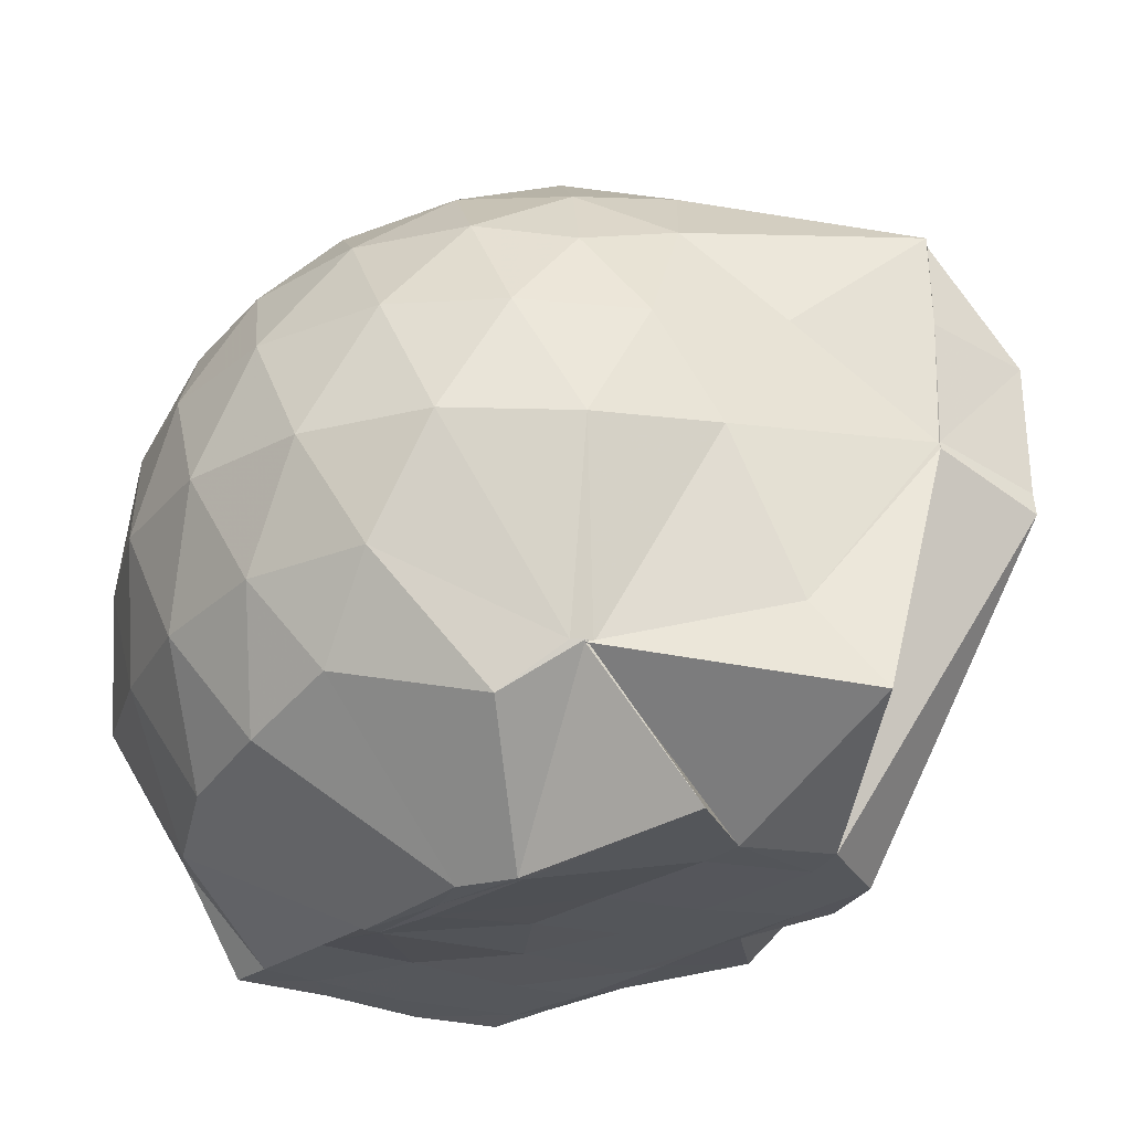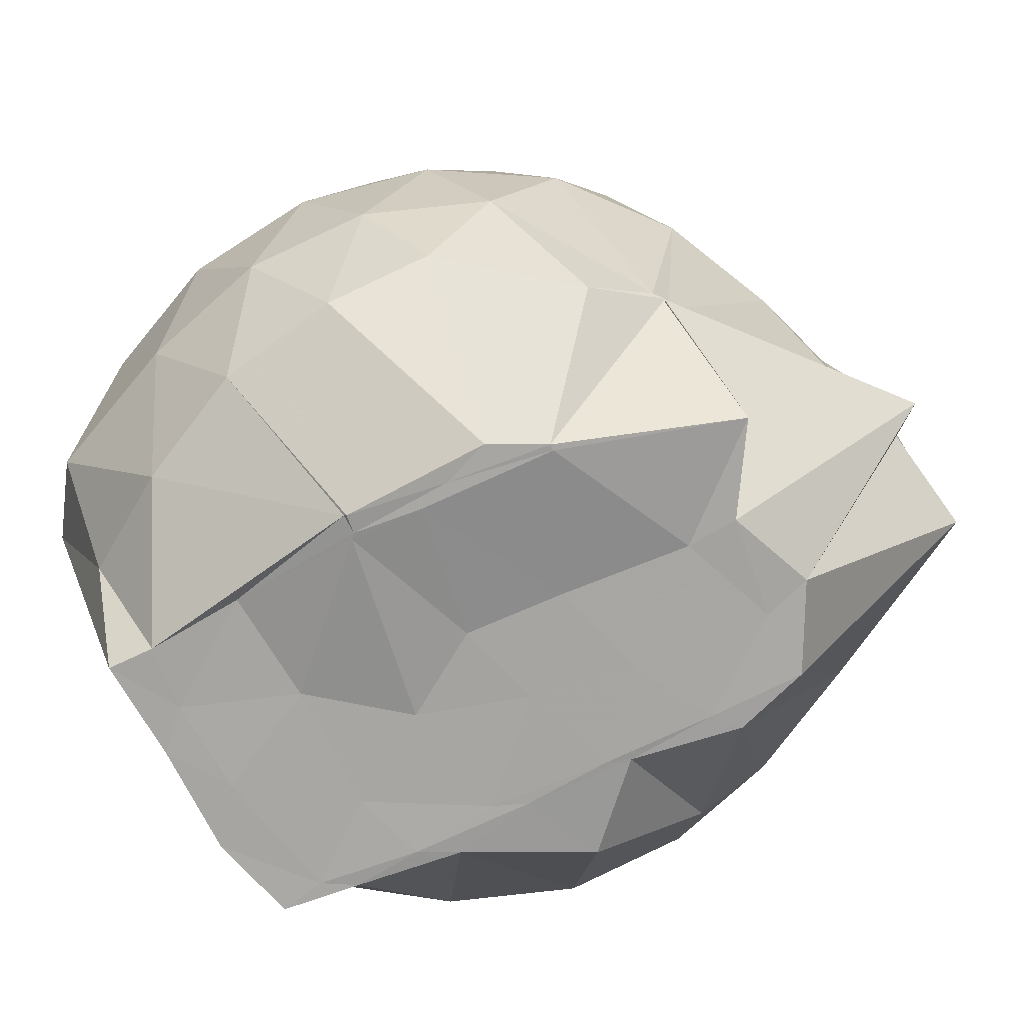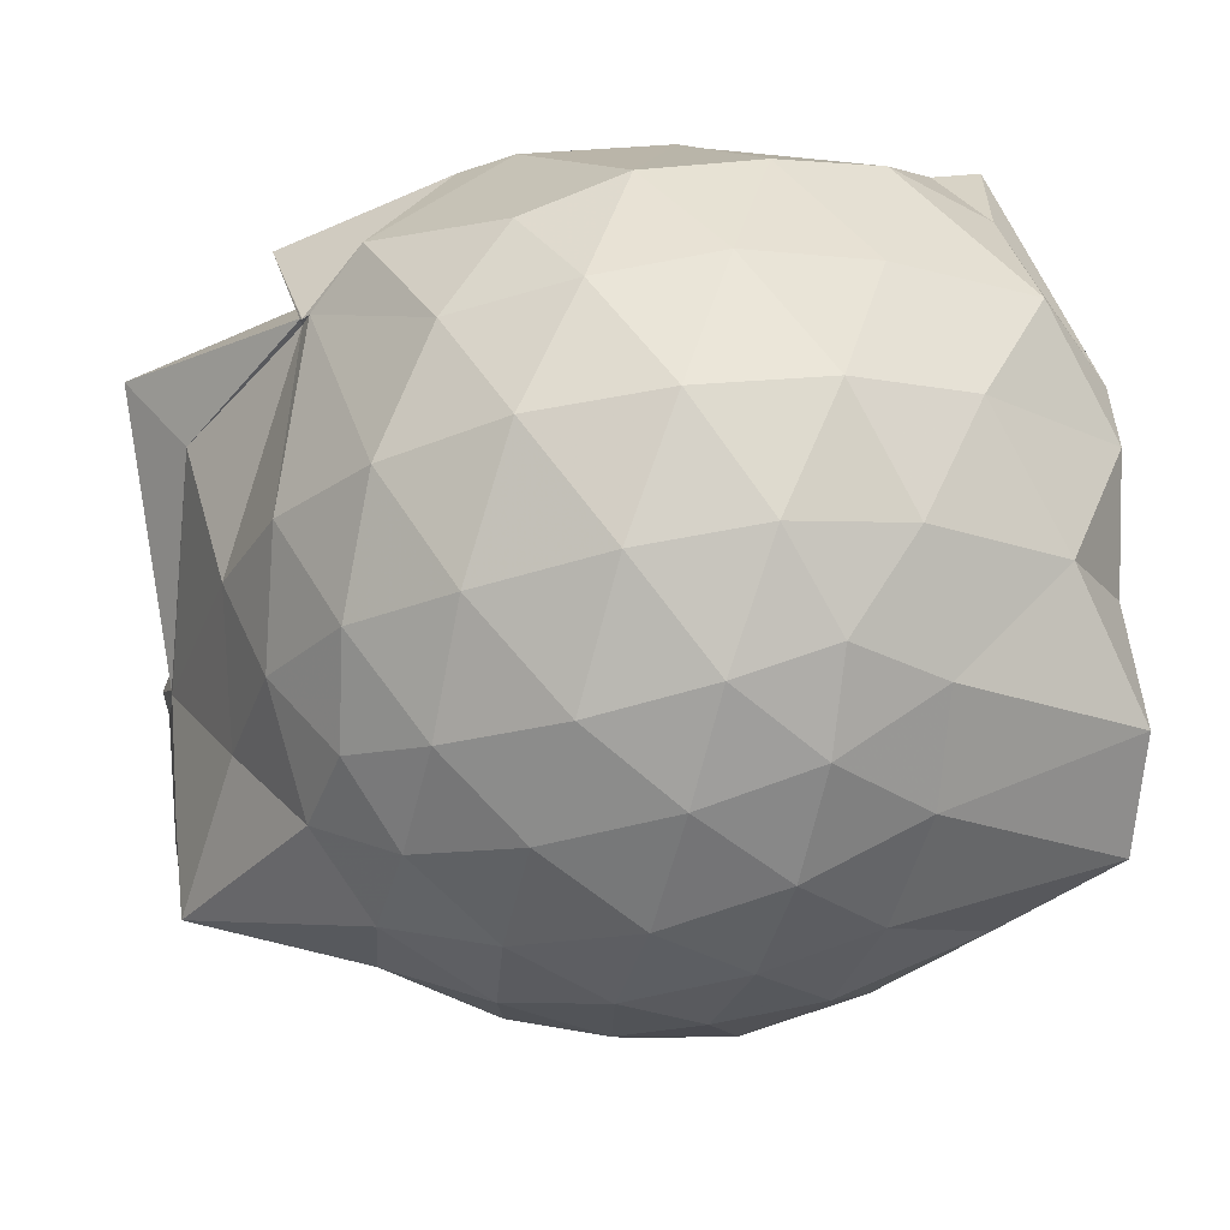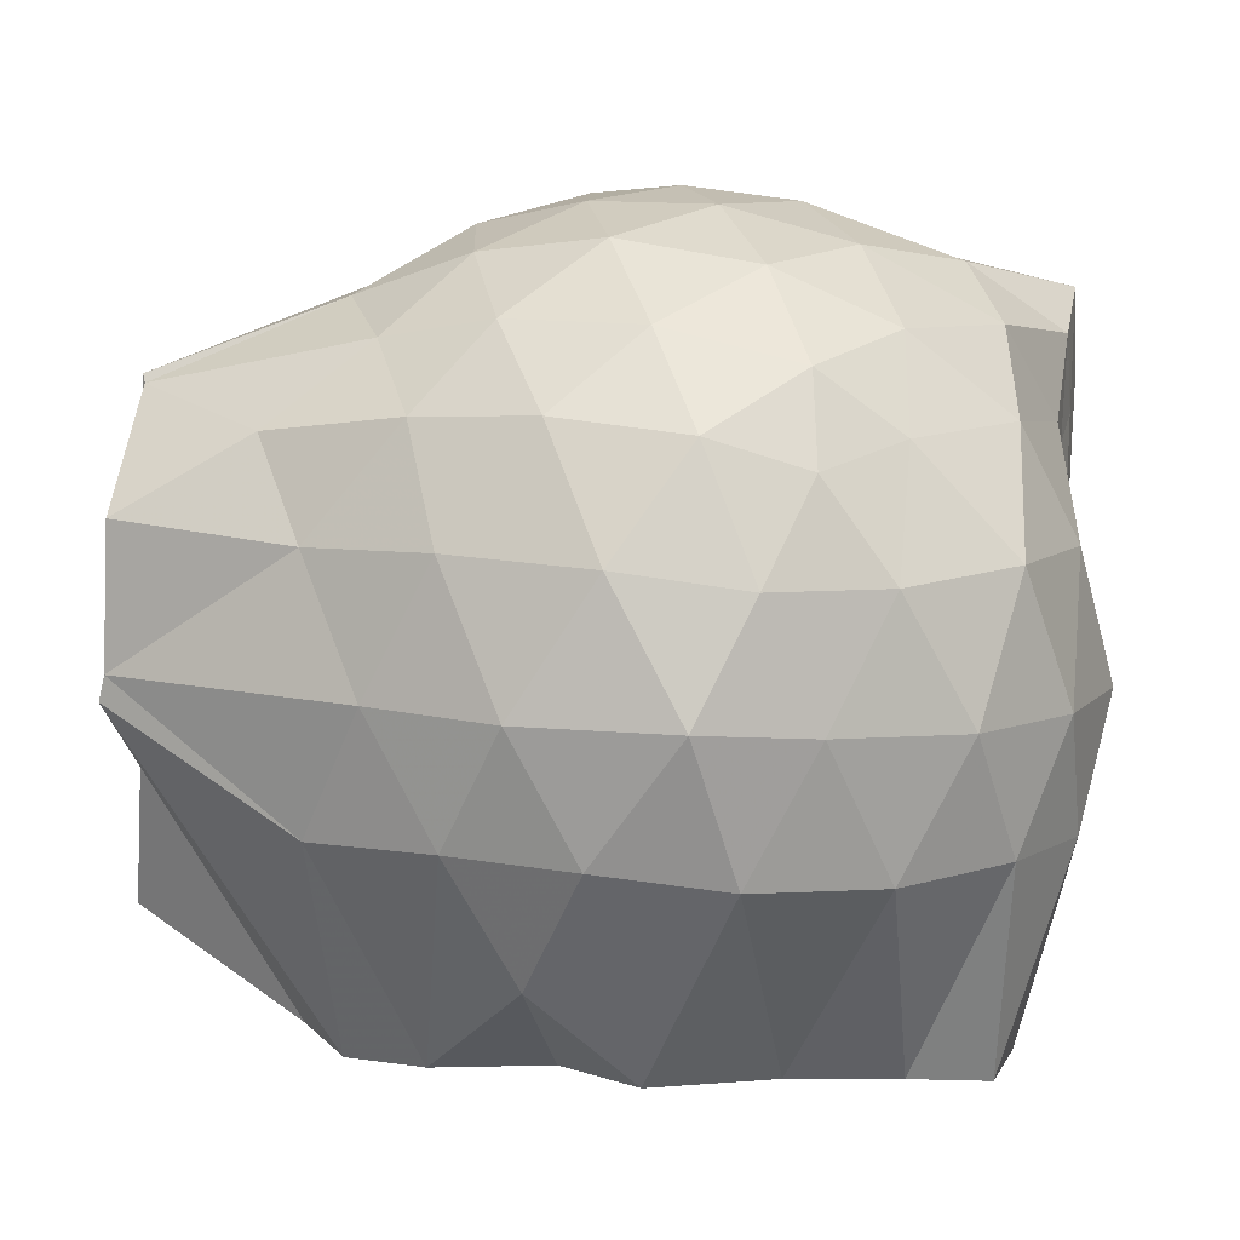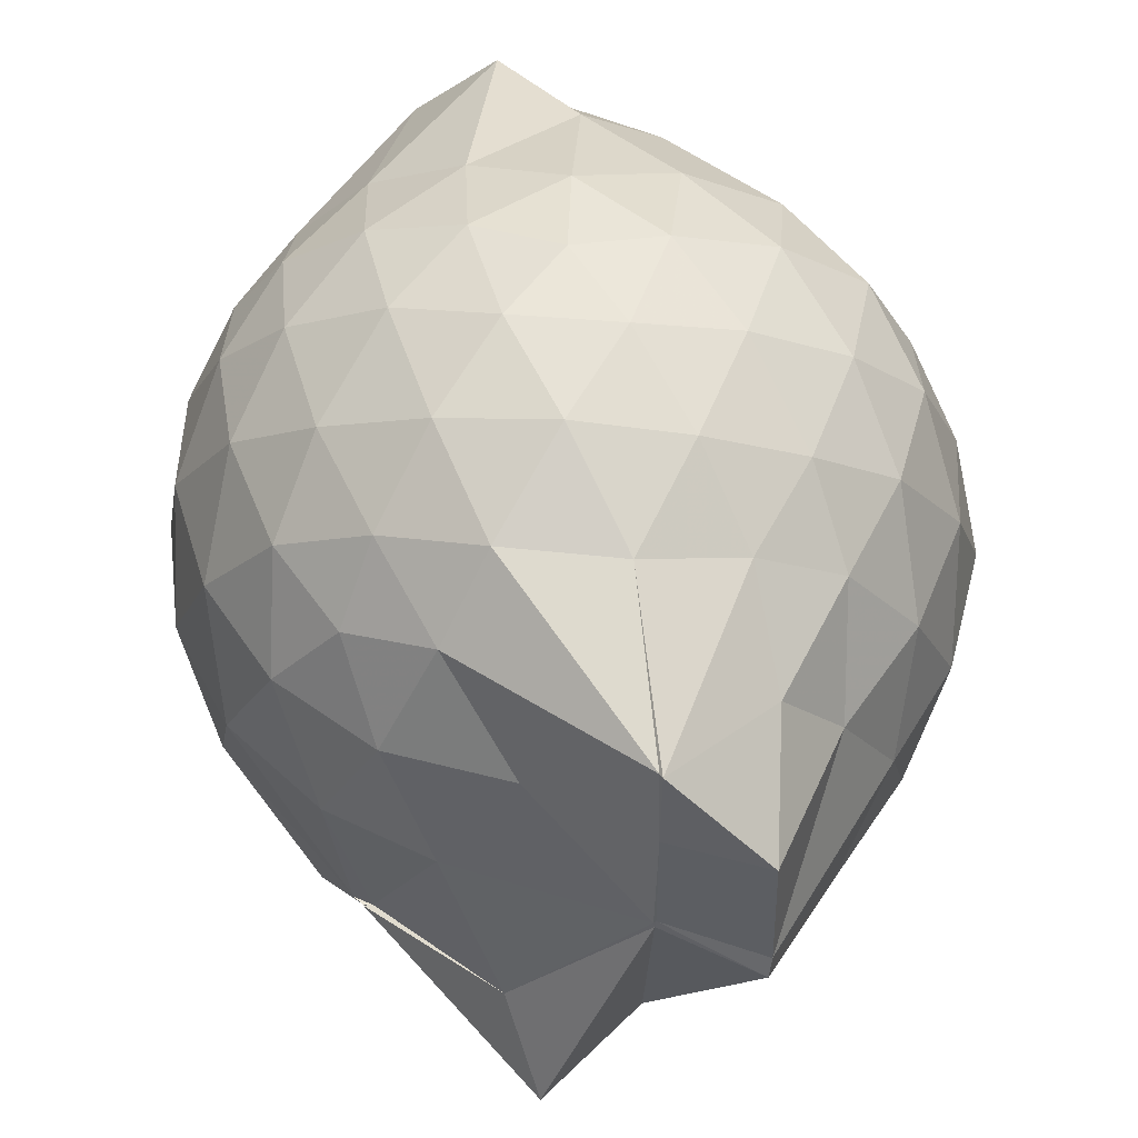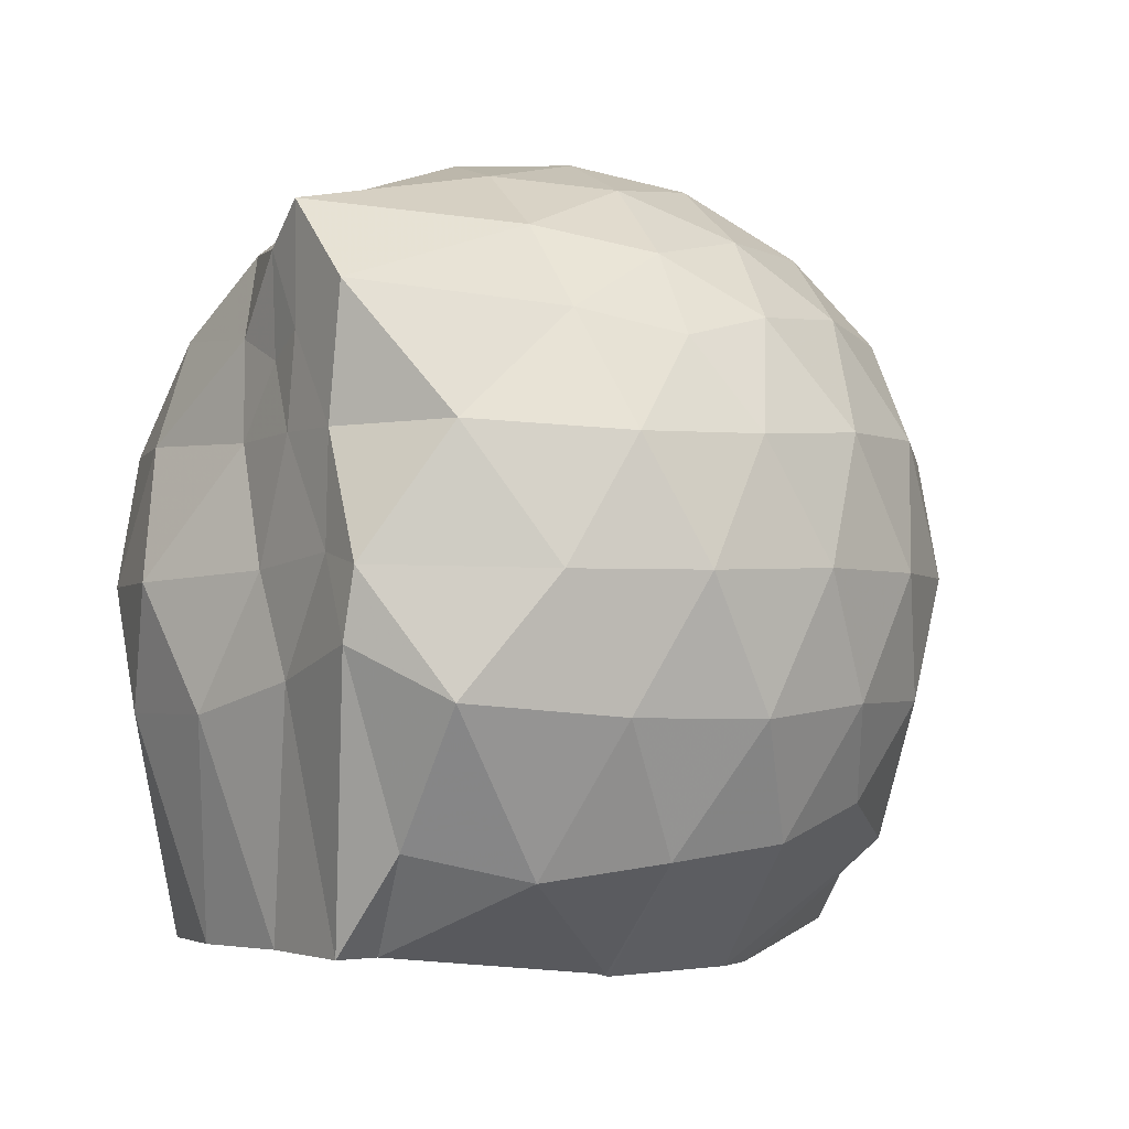
<metadata>
{"format":"obj","ext":"obj","renderer":"f3d","projection":"perspective","resolution":1024,"background":"white","views":[{"elev":-26.0,"azim":-130.1,"up":"+Z"},{"elev":-74.2,"azim":-155.1,"up":"+Z"},{"elev":66.9,"azim":-5.7,"up":"+Y"},{"elev":-79.8,"azim":-1.8,"up":"+Y"},{"elev":48.6,"azim":-87.2,"up":"+Z"},{"elev":-2.7,"azim":137.2,"up":"+Z"}]}
</metadata>
<code>
v -2.408 -0.3404 0.2902
v -2.396 -0.3464 -1.439
v -1.593 -0.235 -0.2238
v -1.562 -0.1276 -0.171
v -1.526 0.06545 -0.09076
v -1.926 0.304 -0.1353
v -2.125 0.428 -0.1861
v -2.352 0.4267 -0.1306
v -2.628 0.3657 -0.1048
v -2.893 0.2448 -0.1279
v -3.072 0.09189 -0.1834
v -3.157 -0.1182 -0.1251
v -3.463 -0.5684 -0.1031
v -3.459 -0.5755 -0.1211
v -3.209 -0.8063 -0.1821
v -2.917 -0.9406 -0.13
v -2.662 -1.052 -0.1081
v -2.377 -1.114 -0.1288
v -2.159 -1.097 -0.1912
v -1.981 -0.9582 -0.14
v -1.753 -0.764 -0.1218
v -1.625 -0.3843 -0.1625
v -1.563 -0.1529 -0.3783
v -1.531 0.02194 -0.3808
v -1.656 0.2662 -0.3725
v -1.959 0.4604 -0.3912
v -2.228 0.5385 -0.3859
v -2.516 0.5268 -0.3646
v -2.813 0.4202 -0.3565
v -3.043 0.2508 -0.3814
v -3.21 0.01066 -0.3925
v -3.312 -0.2881 -0.351
v -3.466 -0.5737 -0.3196
v -3.496 -0.8097 -0.3585
v -3.113 -0.9474 -0.3807
v -2.85 -1.107 -0.3593
v -2.543 -1.209 -0.3644
v -2.261 -1.216 -0.3949
v -2.003 -1.122 -0.3952
v -1.754 -0.9607 -0.3695
v -1.611 -0.6868 -0.3708
v -1.601 -0.3528 -0.3849
v -1.532 0.01274 -0.6266
v -1.5 0.1439 -0.6562
v -1.801 0.4147 -0.6639
v -2.076 0.5455 -0.6628
v -2.379 0.5856 -0.6511
v -2.686 0.5305 -0.651
v -2.96 0.3801 -0.6503
v -3.166 0.1514 -0.6635
v -3.296 -0.1084 -0.6552
v -3.461 -0.5682 -0.6087
v -3.46 -0.5736 -0.6037
v -3.498 -0.815 -0.6628
v -2.986 -1.076 -0.6535
v -2.717 -1.212 -0.6531
v -2.381 -1.282 -0.6453
v -2.132 -1.205 -0.6613
v -1.841 -1.083 -0.6687
v -1.634 -0.8682 -0.6694
v -1.513 -0.5899 -0.6696
v -1.57 -0.2533 -0.6528
v -1.5 0.1082 -0.8091
v -1.631 0.2915 -0.9226
v -1.951 0.442 -0.9516
v -2.247 0.5326 -0.9552
v -2.531 0.53 -0.9253
v -2.812 0.4326 -0.9198
v -3.071 0.117 -1.126
v -3.089 0.07081 -1.128
v -3.37 -0.2487 -1.038
v -3.462 -0.571 -0.621
v -3.51 -0.8092 -0.7183
v -3.098 -0.9657 -0.9433
v -2.831 -1.123 -0.9204
v -2.562 -1.209 -0.9242
v -2.274 -1.209 -0.9533
v -1.983 -1.109 -0.9616
v -1.741 -0.9551 -0.9423
v -1.588 -0.7284 -0.945
v -1.548 -0.4346 -0.949
v -1.562 -0.1551 -0.8796
v -1.663 0.08452 -1.219
v -1.887 0.2388 -1.28
v -2.135 0.3668 -1.243
v -2.409 0.4182 -1.213
v -2.649 0.4095 -1.135
v -2.95 0.2093 -1.227
v -3.091 0.09302 -1.126
v -3.089 0.09383 -1.132
v -3.506 -0.3342 -1.251
v -3.127 -0.5509 -1.434
v -3.031 -0.7471 -1.439
v -2.861 -0.8088 -1.435
v -2.671 -1.056 -1.201
v -2.438 -0.9562 -1.414
v -2.158 -0.817 -1.434
v -1.913 -0.7914 -1.435
v -1.735 -0.7727 -1.44
v -1.672 -0.574 -1.438
v -1.66 -0.3186 -1.433
v -1.638 -0.08568 -1.437
v -1.594 -0.2478 0.007752
v -1.567 -0.1364 0.09678
v -1.967 0.1266 0.05636
v -2.169 0.2987 -0.001997
v -2.436 0.2595 0.05436
v -2.729 0.1593 0.05782
v -2.971 0.02313 0.002228
v -3.042 -0.2204 0.06161
v -3.06 -0.5029 0.05847
v -2.989 -0.7401 -0.002416
v -2.757 -0.8562 0.05051
v -2.467 -0.9449 0.05521
v -2.17 -0.9882 -0.007948
v -1.986 -0.7976 0.05054
v -1.761 -0.5235 0.0437
v -1.824 -0.3416 0.1552
v -2.06 -0.1027 0.199
v -2.241 0.1022 0.1626
v -2.52 0.02464 0.2032
v -2.798 -0.08761 0.1672
v -2.822 -0.3549 0.2001
v -2.813 -0.6218 0.1593
v -2.551 -0.7163 0.2008
v -2.251 -0.787 0.1624
v -2.058 -0.5705 0.1949
v -2.162 -0.3374 0.2659
v -2.32 -0.1268 0.2587
v -2.592 -0.218 0.2638
v -2.599 -0.4764 0.2584
v -2.338 -0.5526 0.263
v -1.746 -0.0847 -1.438
v -2.278 0.02643 -1.5
v -2.285 0.02565 -1.505
v -2.622 0.04347 -1.504
v -2.75 -0.0161 -1.506
v -3.157 -0.1582 -1.439
v -3.041 -0.3574 -1.439
v -3.018 -0.589 -1.435
v -2.808 -0.7542 -1.437
v -2.603 -0.7741 -1.434
v -2.351 -0.7733 -1.435
v -2.07 -0.772 -1.439
v -1.838 -0.7499 -1.438
v -1.759 -0.4514 -1.439
v -1.738 -0.2368 -1.433
v -1.968 -0.06286 -1.436
v -2.281 -0.01816 -1.5
v -2.511 -0.0001829 -1.502
v -2.75 -0.03126 -1.505
v -2.923 -0.3694 -1.436
v -2.699 -0.5698 -1.437
v -2.547 -0.7562 -1.436
v -2.273 -0.7447 -1.435
v -2.009 -0.6107 -1.434
v -1.998 -0.3196 -1.435
v -2.27 -0.03032 -1.497
v -2.438 -0.03042 -1.502
v -2.625 -0.3526 -1.438
v -2.462 -0.5414 -1.437
v -2.209 -0.4744 -1.434
f 3 23 4
f 4 23 24
f 4 24 5
f 5 24 25
f 5 25 6
f 6 25 26
f 6 26 7
f 7 26 27
f 7 27 8
f 8 27 28
f 8 28 9
f 9 28 29
f 9 29 10
f 10 29 30
f 10 30 11
f 11 30 31
f 11 31 12
f 12 31 32
f 12 32 13
f 13 32 33
f 13 33 14
f 14 33 34
f 14 34 15
f 15 34 35
f 15 35 16
f 16 35 36
f 16 36 17
f 17 36 37
f 17 37 18
f 18 37 38
f 18 38 19
f 19 38 39
f 19 39 20
f 20 39 40
f 20 40 21
f 21 40 41
f 21 41 22
f 22 41 42
f 22 42 3
f 3 42 23
f 23 43 24
f 24 43 44
f 24 44 25
f 25 44 45
f 25 45 26
f 26 45 46
f 26 46 27
f 27 46 47
f 27 47 28
f 28 47 48
f 28 48 29
f 29 48 49
f 29 49 30
f 30 49 50
f 30 50 31
f 31 50 51
f 31 51 32
f 32 51 52
f 32 52 33
f 33 52 53
f 33 53 34
f 34 53 54
f 34 54 35
f 35 54 55
f 35 55 36
f 36 55 56
f 36 56 37
f 37 56 57
f 37 57 38
f 38 57 58
f 38 58 39
f 39 58 59
f 39 59 40
f 40 59 60
f 40 60 41
f 41 60 61
f 41 61 42
f 42 61 62
f 42 62 23
f 23 62 43
f 43 63 44
f 44 63 64
f 44 64 45
f 45 64 65
f 45 65 46
f 46 65 66
f 46 66 47
f 47 66 67
f 47 67 48
f 48 67 68
f 48 68 49
f 49 68 69
f 49 69 50
f 50 69 70
f 50 70 51
f 51 70 71
f 51 71 52
f 52 71 72
f 52 72 53
f 53 72 73
f 53 73 54
f 54 73 74
f 54 74 55
f 55 74 75
f 55 75 56
f 56 75 76
f 56 76 57
f 57 76 77
f 57 77 58
f 58 77 78
f 58 78 59
f 59 78 79
f 59 79 60
f 60 79 80
f 60 80 61
f 61 80 81
f 61 81 62
f 62 81 82
f 62 82 43
f 43 82 63
f 63 83 64
f 64 83 84
f 64 84 65
f 65 84 85
f 65 85 66
f 66 85 86
f 66 86 67
f 67 86 87
f 67 87 68
f 68 87 88
f 68 88 69
f 69 88 89
f 69 89 70
f 70 89 90
f 70 90 71
f 71 90 91
f 71 91 72
f 72 91 92
f 72 92 73
f 73 92 93
f 73 93 74
f 74 93 94
f 74 94 75
f 75 94 95
f 75 95 76
f 76 95 96
f 76 96 77
f 77 96 97
f 77 97 78
f 78 97 98
f 78 98 79
f 79 98 99
f 79 99 80
f 80 99 100
f 80 100 81
f 81 100 101
f 81 101 82
f 82 101 102
f 82 102 63
f 63 102 83
f 103 104 118
f 104 119 118
f 104 105 119
f 105 120 119
f 105 106 120
f 106 107 120
f 107 121 120
f 107 108 121
f 108 122 121
f 108 109 122
f 109 110 122
f 110 123 122
f 110 111 123
f 111 124 123
f 111 112 124
f 112 113 124
f 113 125 124
f 113 114 125
f 114 126 125
f 114 115 126
f 115 116 126
f 116 127 126
f 116 117 127
f 117 118 127
f 117 103 118
f 118 119 128
f 119 129 128
f 119 120 129
f 120 121 129
f 121 130 129
f 121 122 130
f 122 123 130
f 123 131 130
f 123 124 131
f 124 125 131
f 125 132 131
f 125 126 132
f 126 127 132
f 127 128 132
f 127 118 128
f 133 148 134
f 134 148 149
f 134 149 135
f 135 149 150
f 135 150 136
f 136 150 137
f 137 150 151
f 137 151 138
f 138 151 152
f 138 152 139
f 139 152 140
f 140 152 153
f 140 153 141
f 141 153 154
f 141 154 142
f 142 154 143
f 143 154 155
f 143 155 144
f 144 155 156
f 144 156 145
f 145 156 146
f 146 156 157
f 146 157 147
f 147 157 148
f 147 148 133
f 148 158 149
f 149 158 159
f 149 159 150
f 150 159 151
f 151 159 160
f 151 160 152
f 152 160 153
f 153 160 161
f 153 161 154
f 154 161 155
f 155 161 162
f 155 162 156
f 156 162 157
f 157 162 158
f 157 158 148
f 3 4 103
f 103 4 104
f 4 5 104
f 104 5 105
f 5 6 105
f 105 6 106
f 6 7 106
f 7 8 106
f 106 8 107
f 8 9 107
f 107 9 108
f 9 10 108
f 108 10 109
f 10 11 109
f 11 12 109
f 109 12 110
f 12 13 110
f 110 13 111
f 13 14 111
f 111 14 112
f 14 15 112
f 15 16 112
f 112 16 113
f 16 17 113
f 113 17 114
f 17 18 114
f 114 18 115
f 18 19 115
f 19 20 115
f 115 20 116
f 20 21 116
f 116 21 117
f 21 22 117
f 117 22 103
f 22 3 103
f 83 133 84
f 84 133 134
f 84 134 85
f 85 134 135
f 85 135 86
f 86 135 136
f 86 136 87
f 87 136 88
f 88 136 137
f 88 137 89
f 89 137 138
f 89 138 90
f 90 138 139
f 90 139 91
f 91 139 92
f 92 139 140
f 92 140 93
f 93 140 141
f 93 141 94
f 94 141 142
f 94 142 95
f 95 142 96
f 96 142 143
f 96 143 97
f 97 143 144
f 97 144 98
f 98 144 145
f 98 145 99
f 99 145 100
f 100 145 146
f 100 146 101
f 101 146 147
f 101 147 102
f 102 147 133
f 102 133 83
f 128 129 1
f 129 130 1
f 130 131 1
f 131 132 1
f 132 128 1
f 159 158 2
f 160 159 2
f 161 160 2
f 162 161 2
f 158 162 2

</code>
